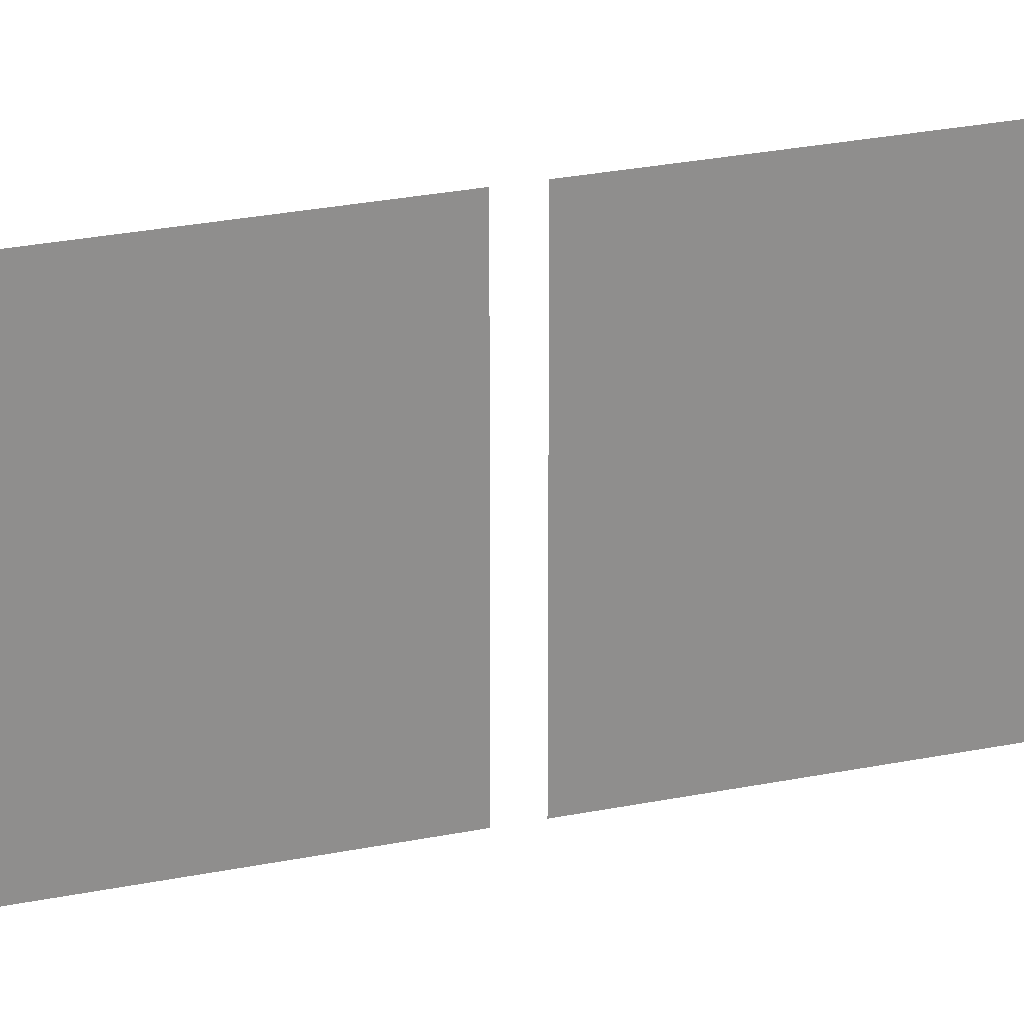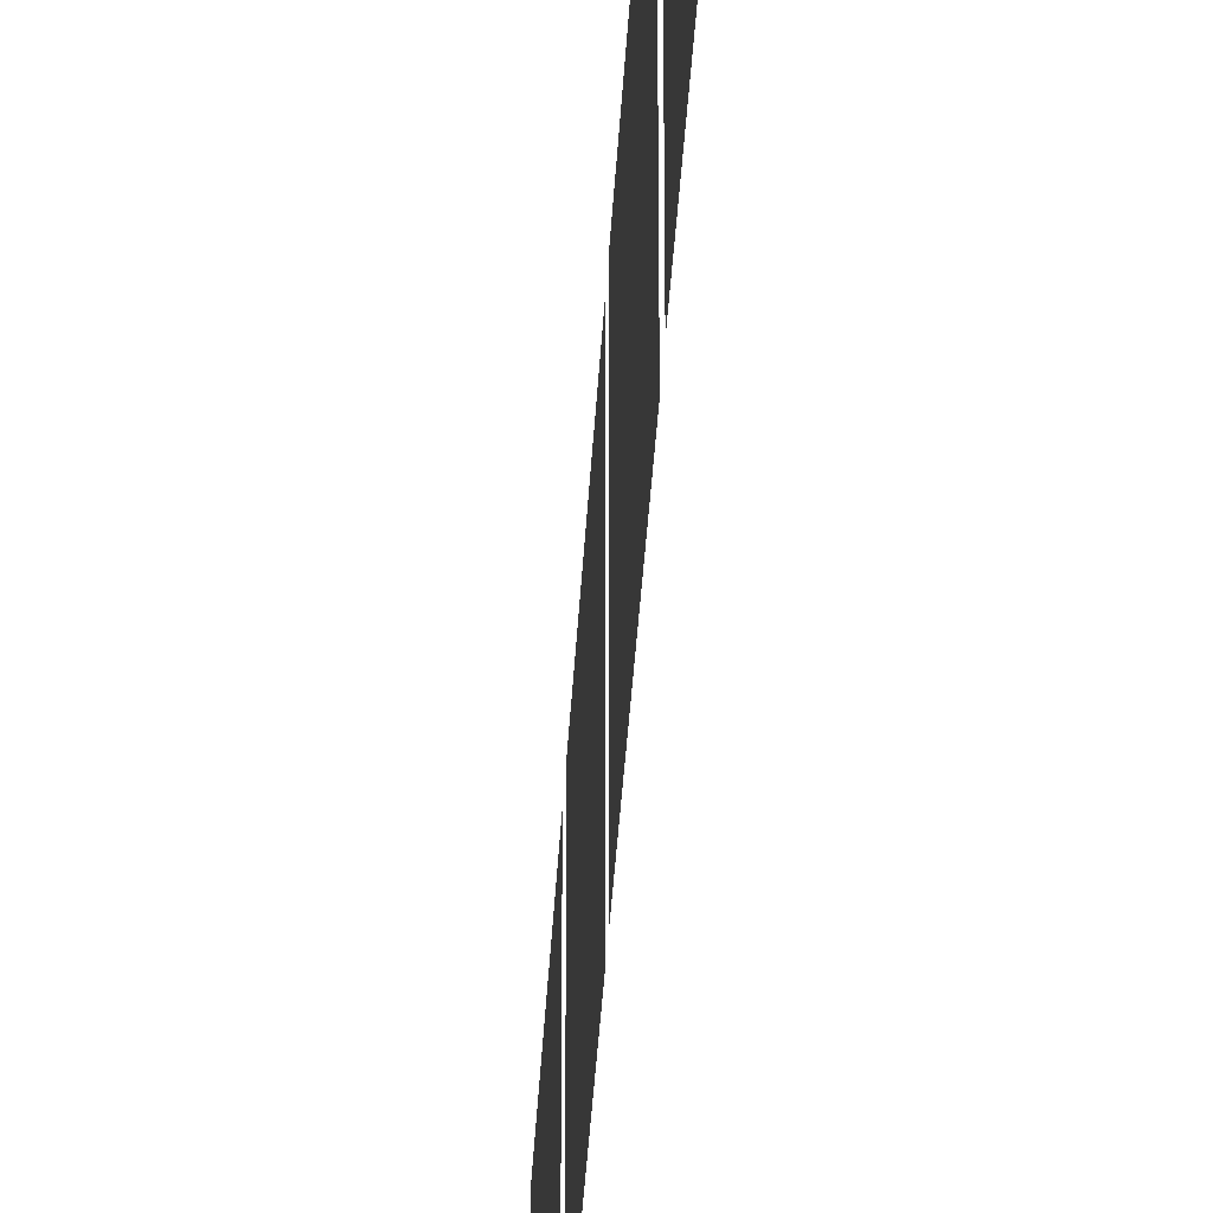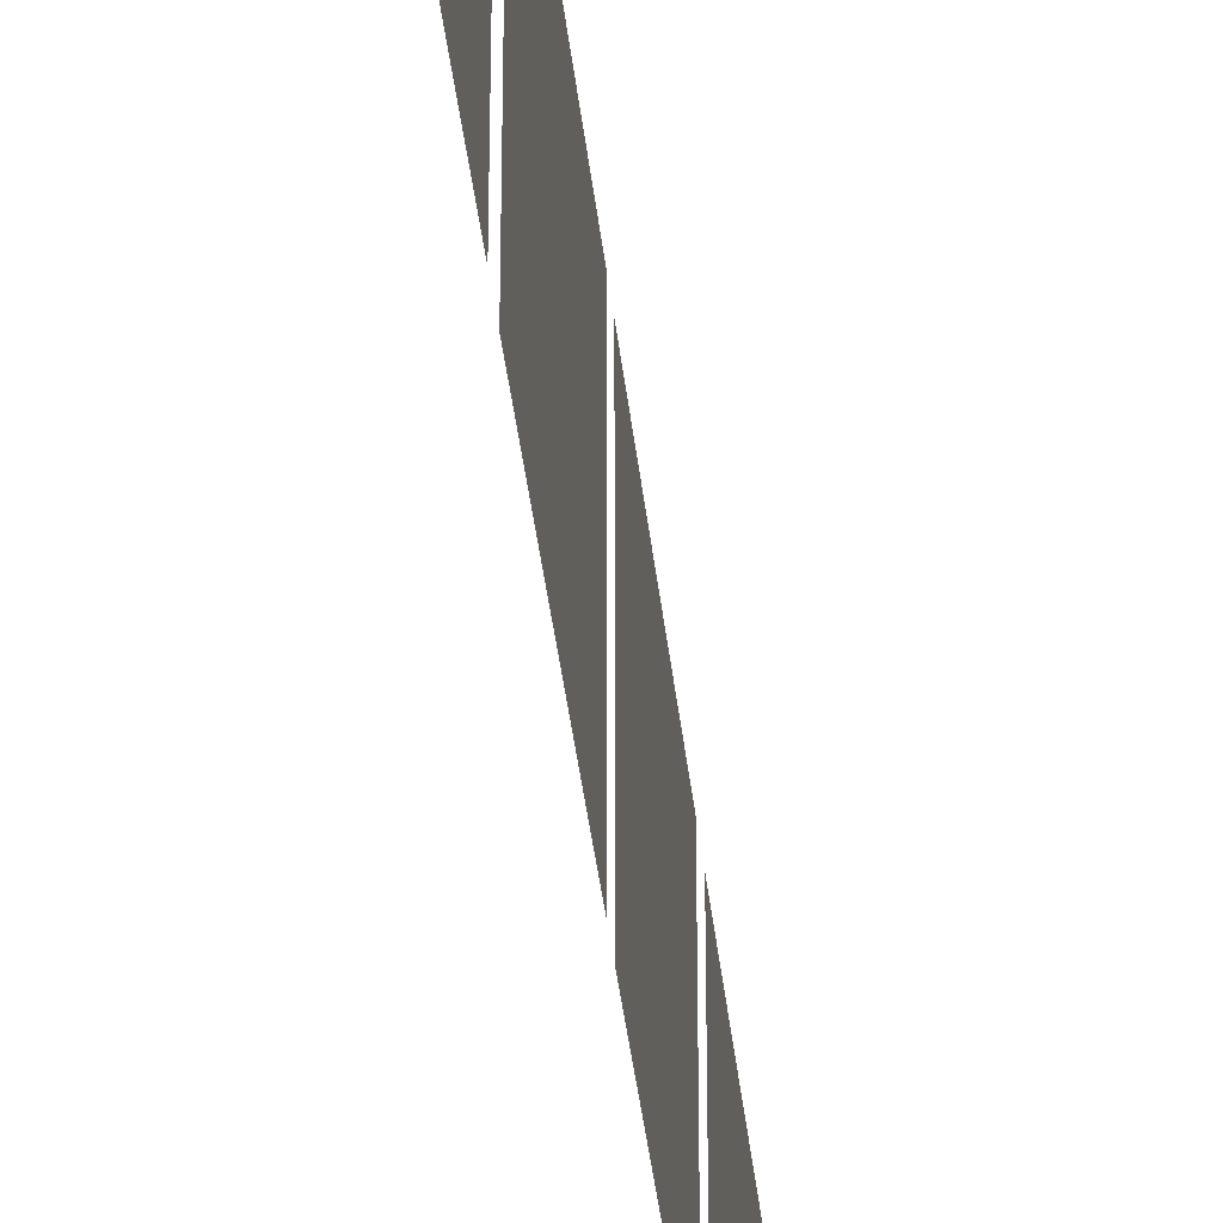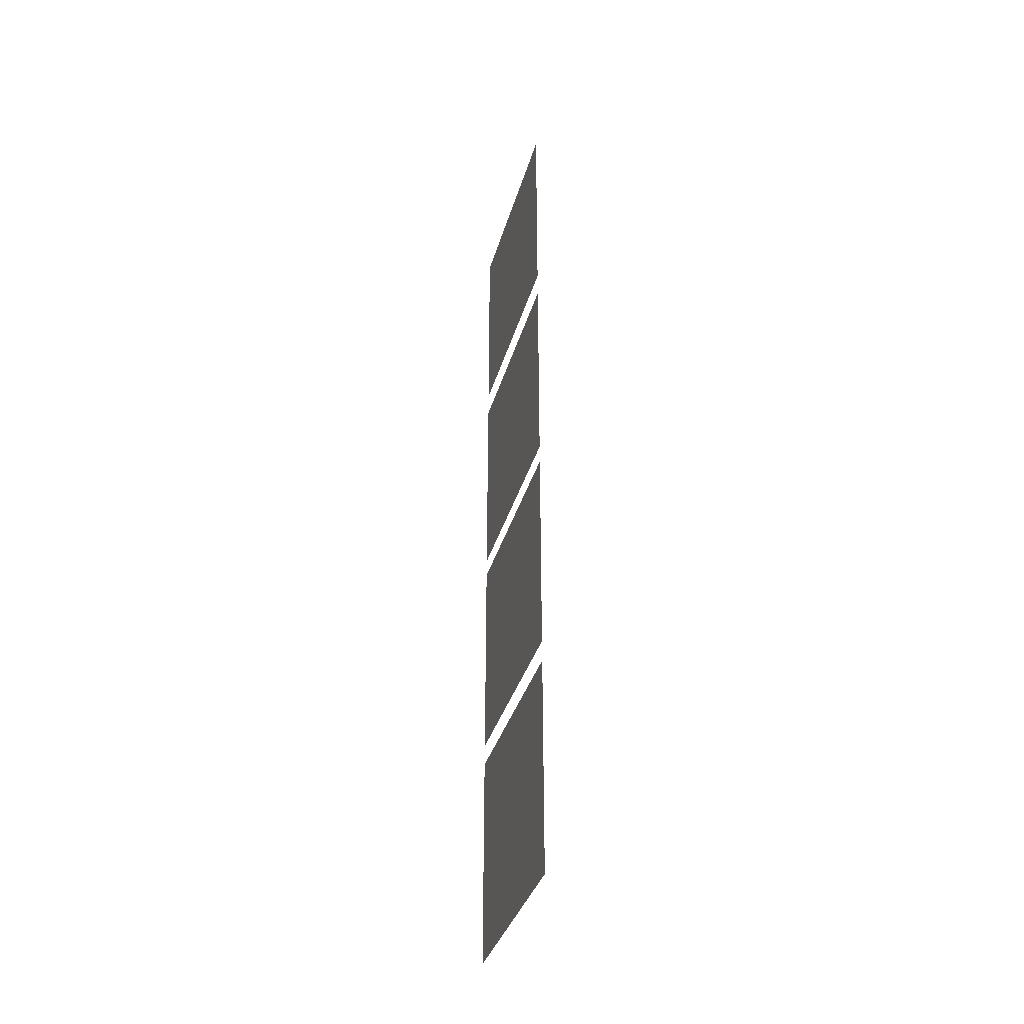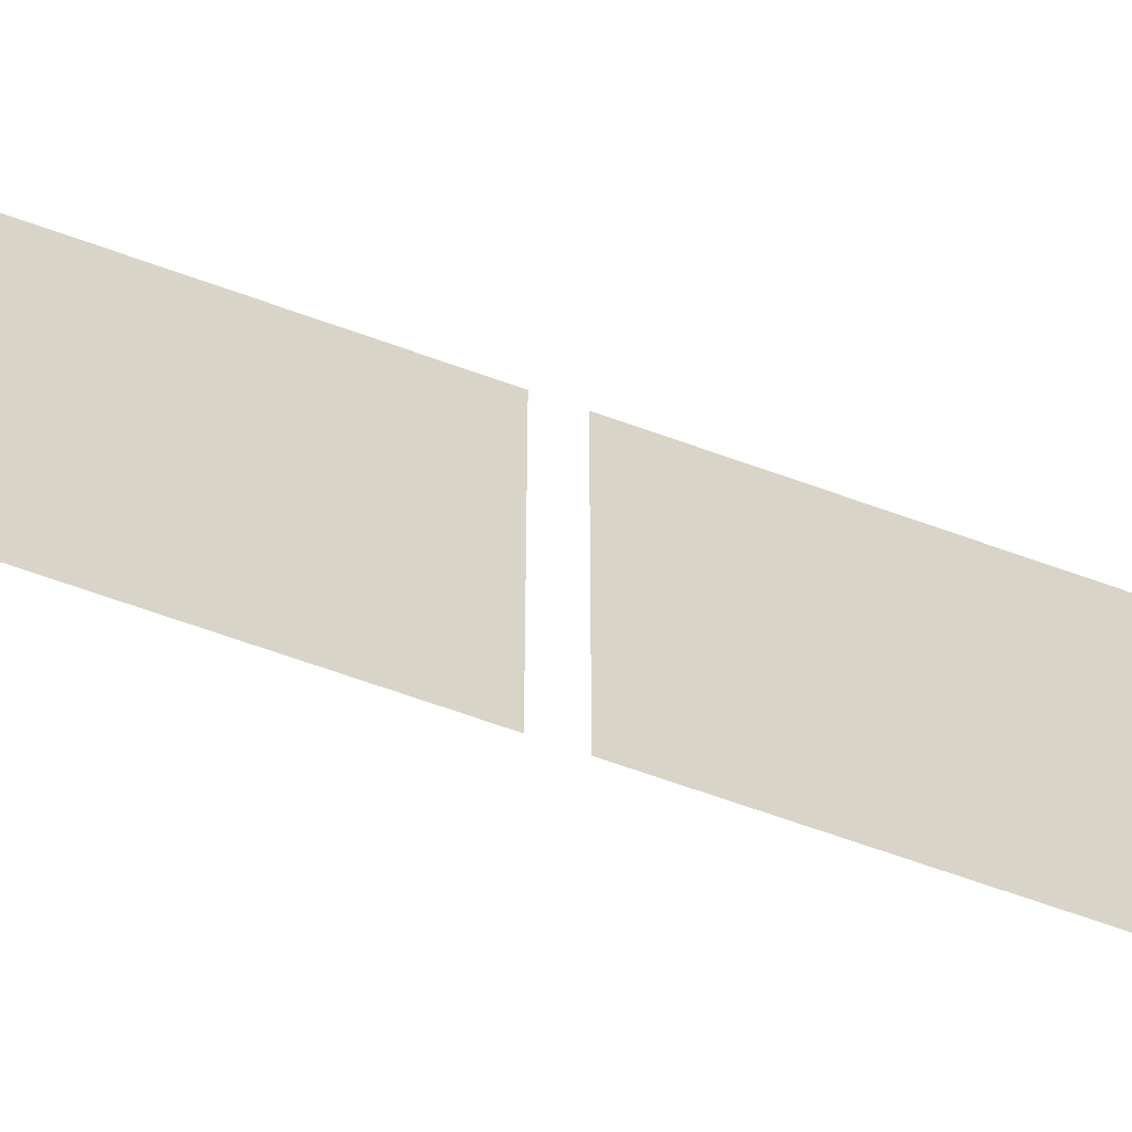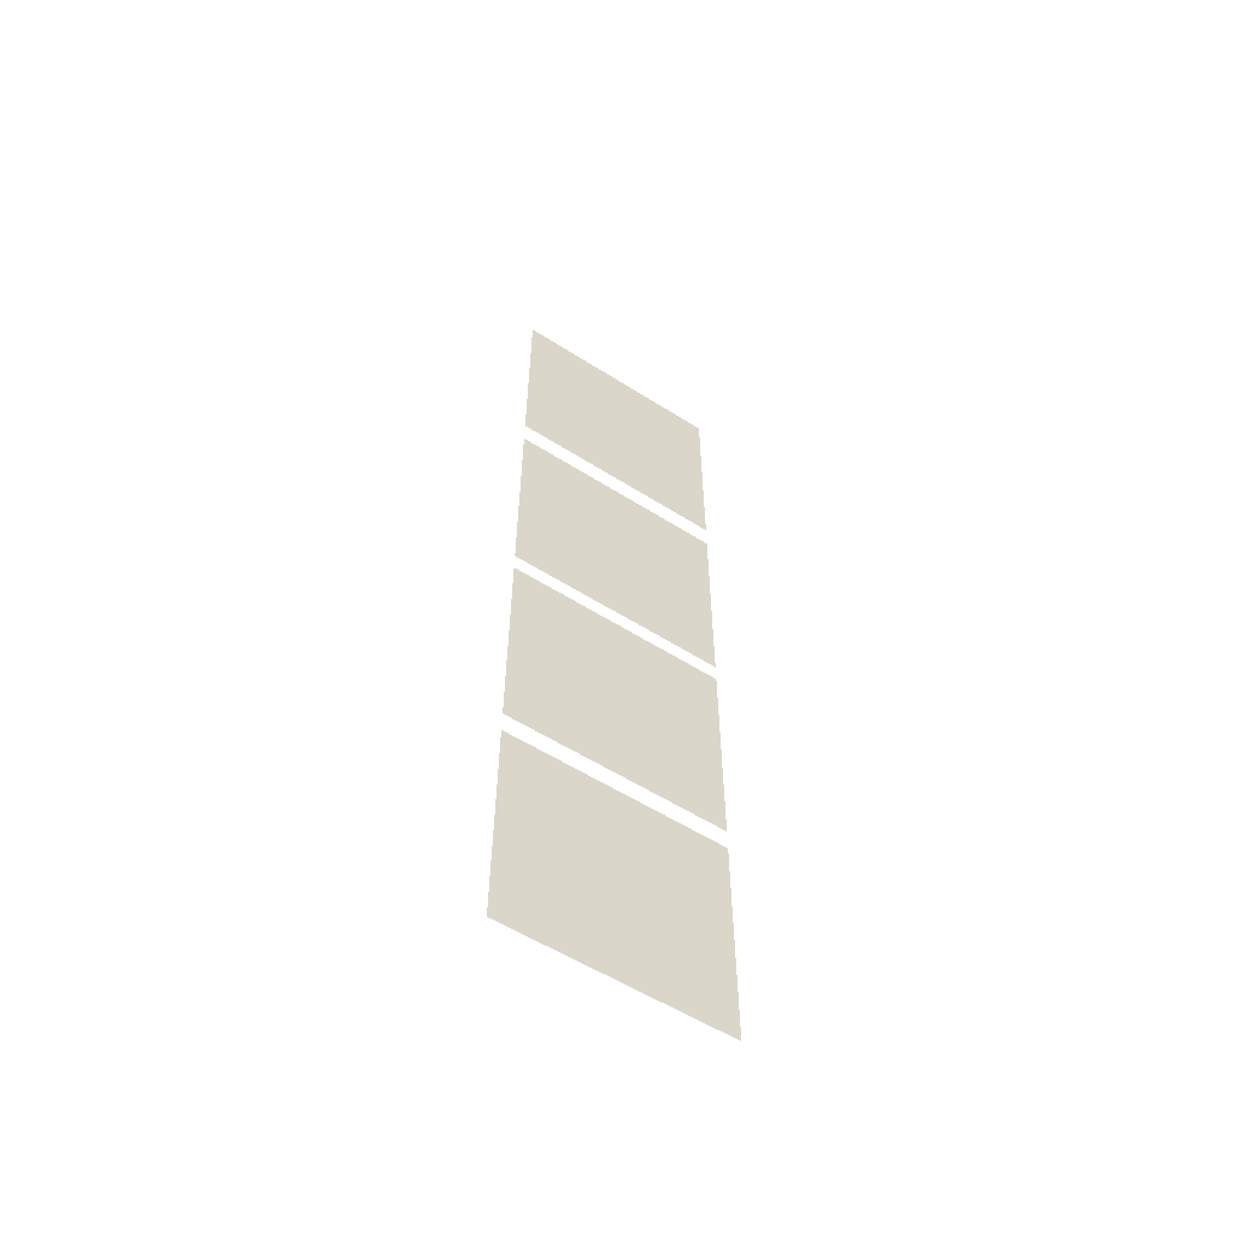
<metadata>
{"format":"obj","ext":"obj","renderer":"f3d","projection":"perspective","resolution":1024,"background":"white","views":[{"elev":24.6,"azim":70.9,"up":"+Y"},{"elev":-36.1,"azim":177.0,"up":"+Y"},{"elev":-39.9,"azim":-173.7,"up":"+Y"},{"elev":-36.1,"azim":-15.3,"up":"+Z"},{"elev":-63.8,"azim":-110.3,"up":"+Y"},{"elev":-56.5,"azim":56.4,"up":"+Z"}]}
</metadata>
<code>
o sudden_rust_Plane.017
v -0.945 1.765 -8.533
v -0.945 1.051 -8.533
v -0.945 1.765 -9.247
v -0.945 1.051 -9.247
v -0.945 1.765 -9.318
v -0.945 1.051 -9.318
v -0.945 1.765 -10.03
v -0.945 1.051 -10.03
v -0.945 1.765 -7.757
v -0.945 1.051 -7.757
v -0.945 1.765 -8.471
v -0.945 1.051 -8.471
v -0.945 1.765 -6.957
v -0.945 1.051 -6.957
v -0.945 1.765 -7.671
v -0.945 1.051 -7.671
f 1 2 4 3
f 5 6 8 7
f 9 10 12 11
f 13 14 16 15

</code>
